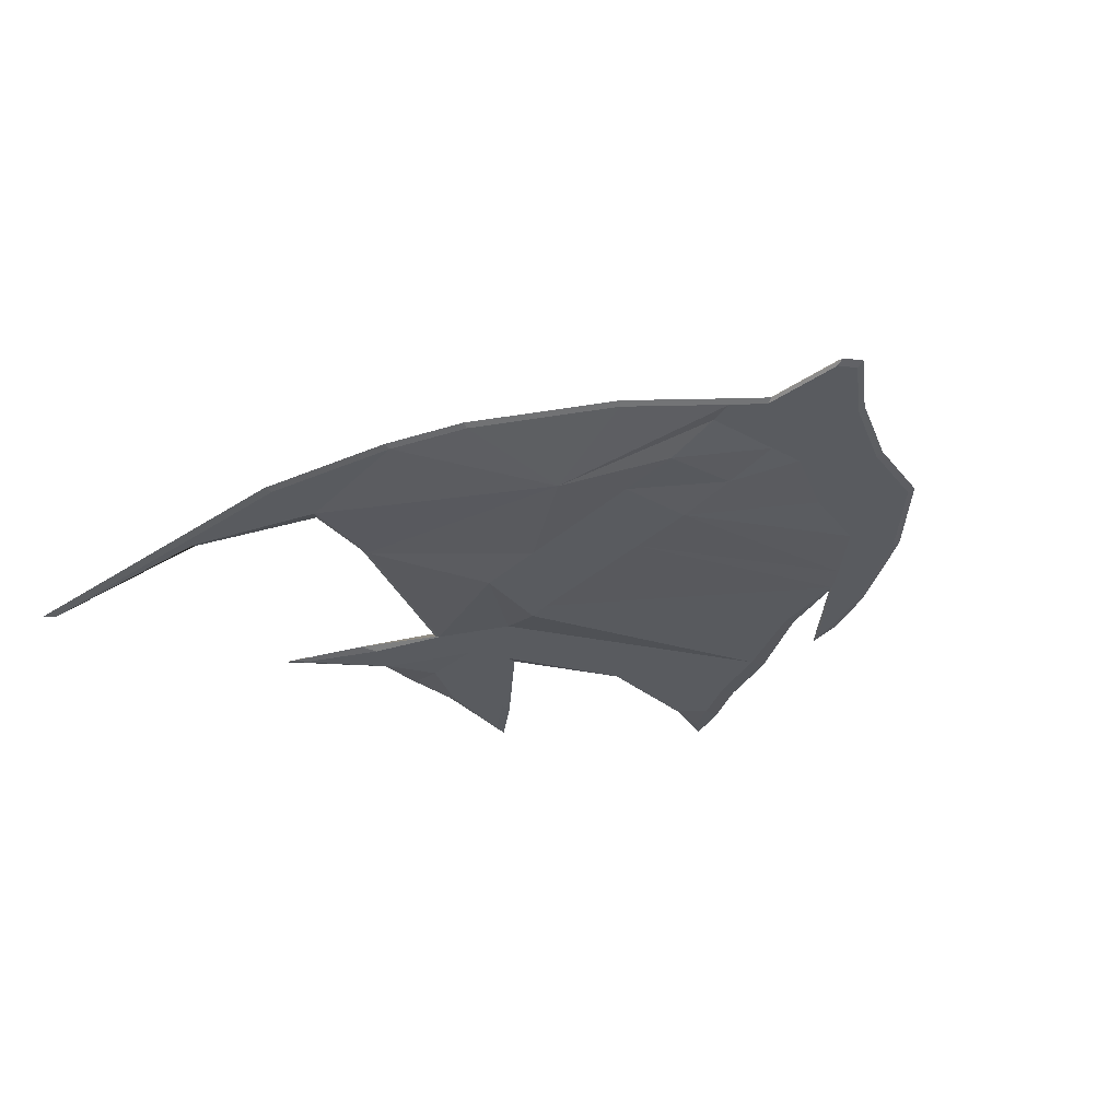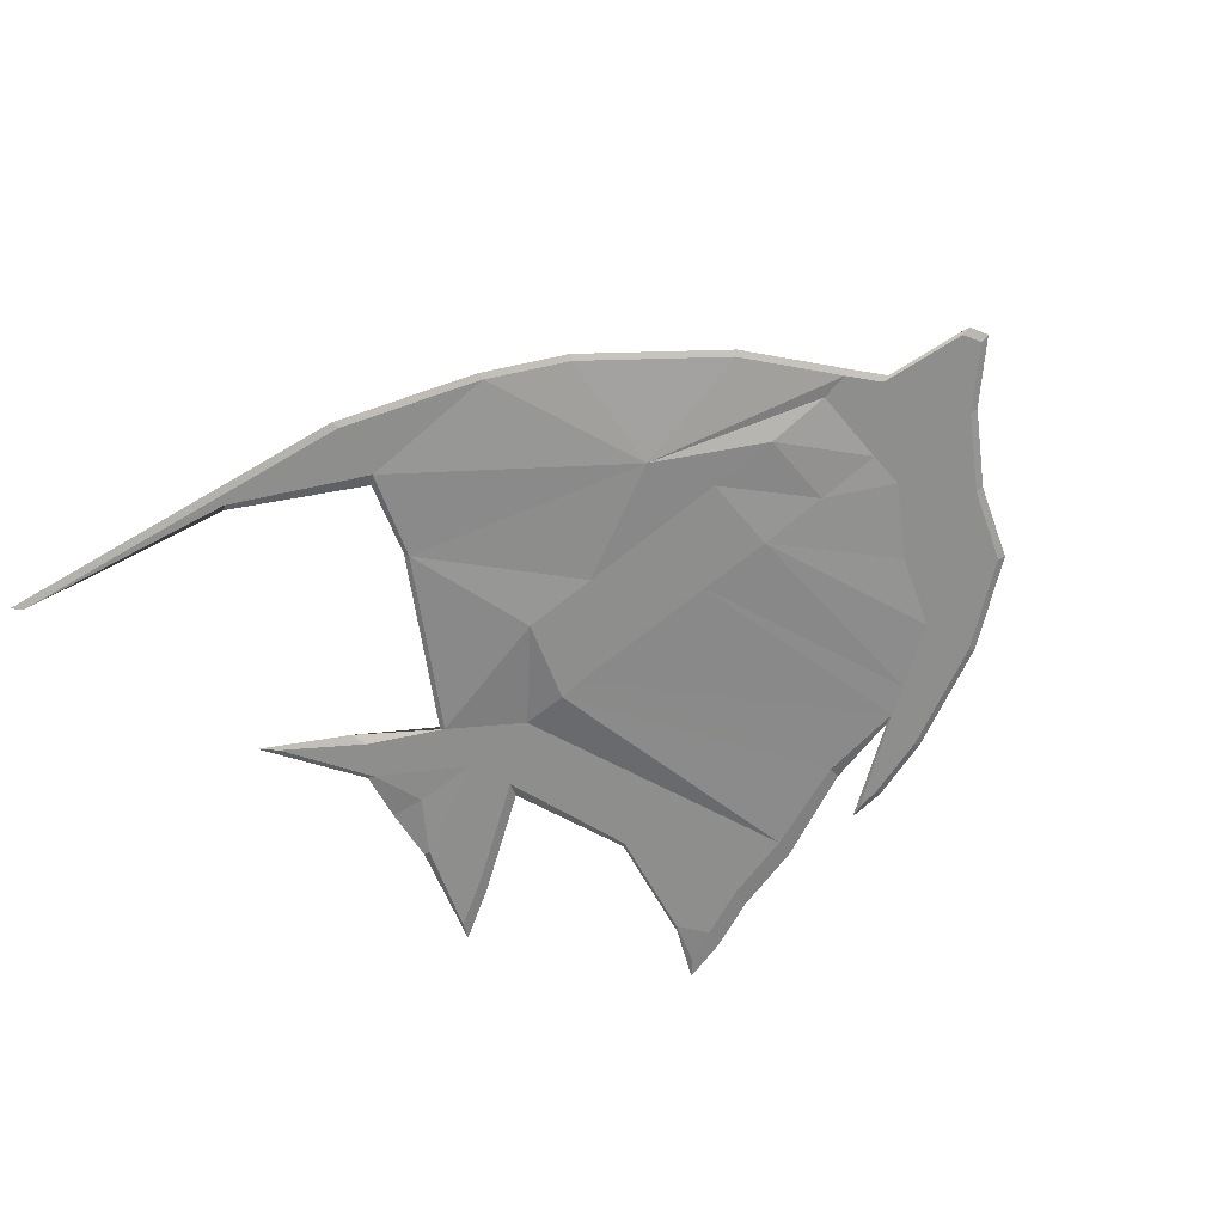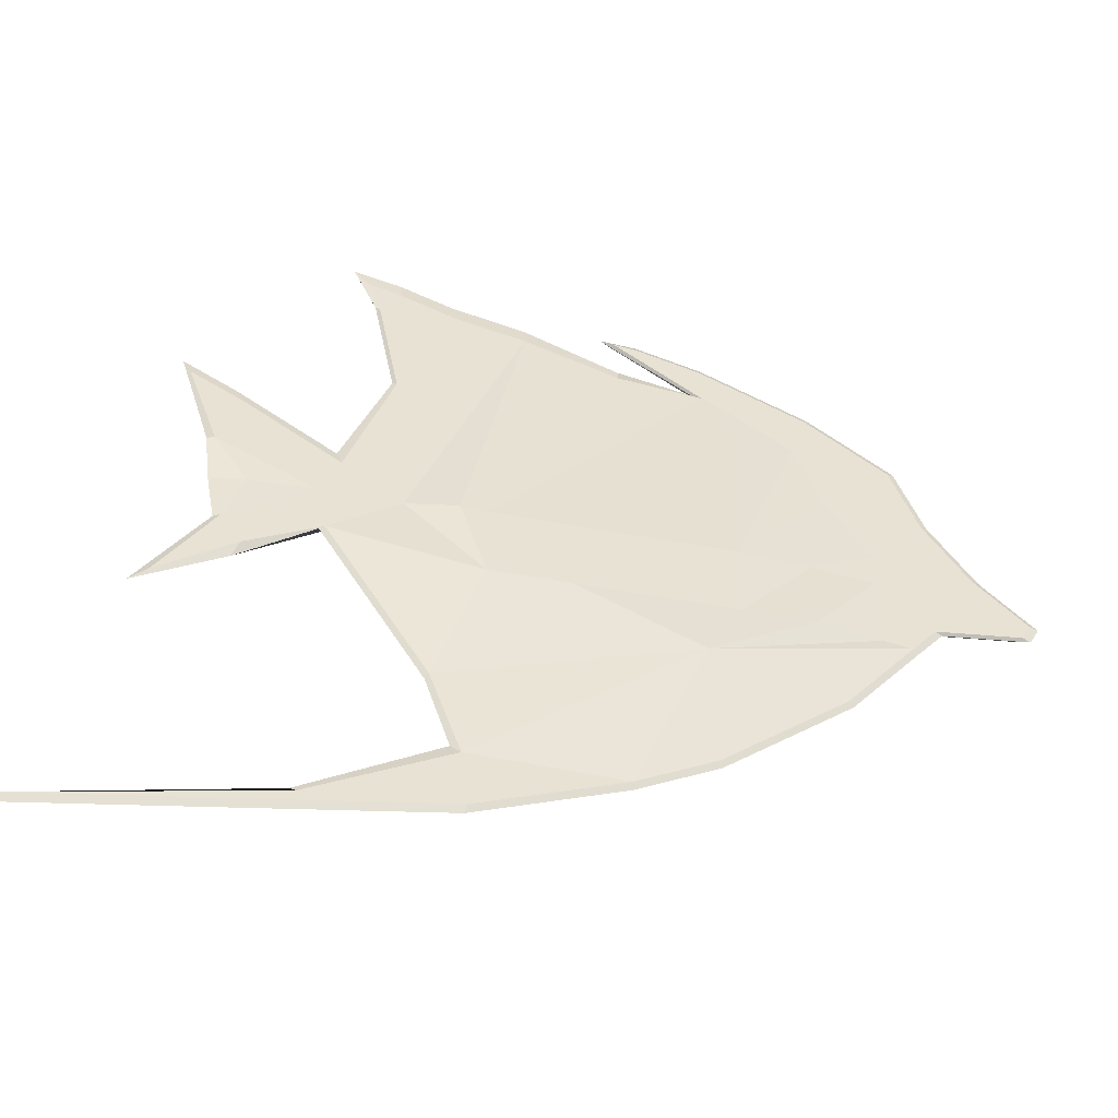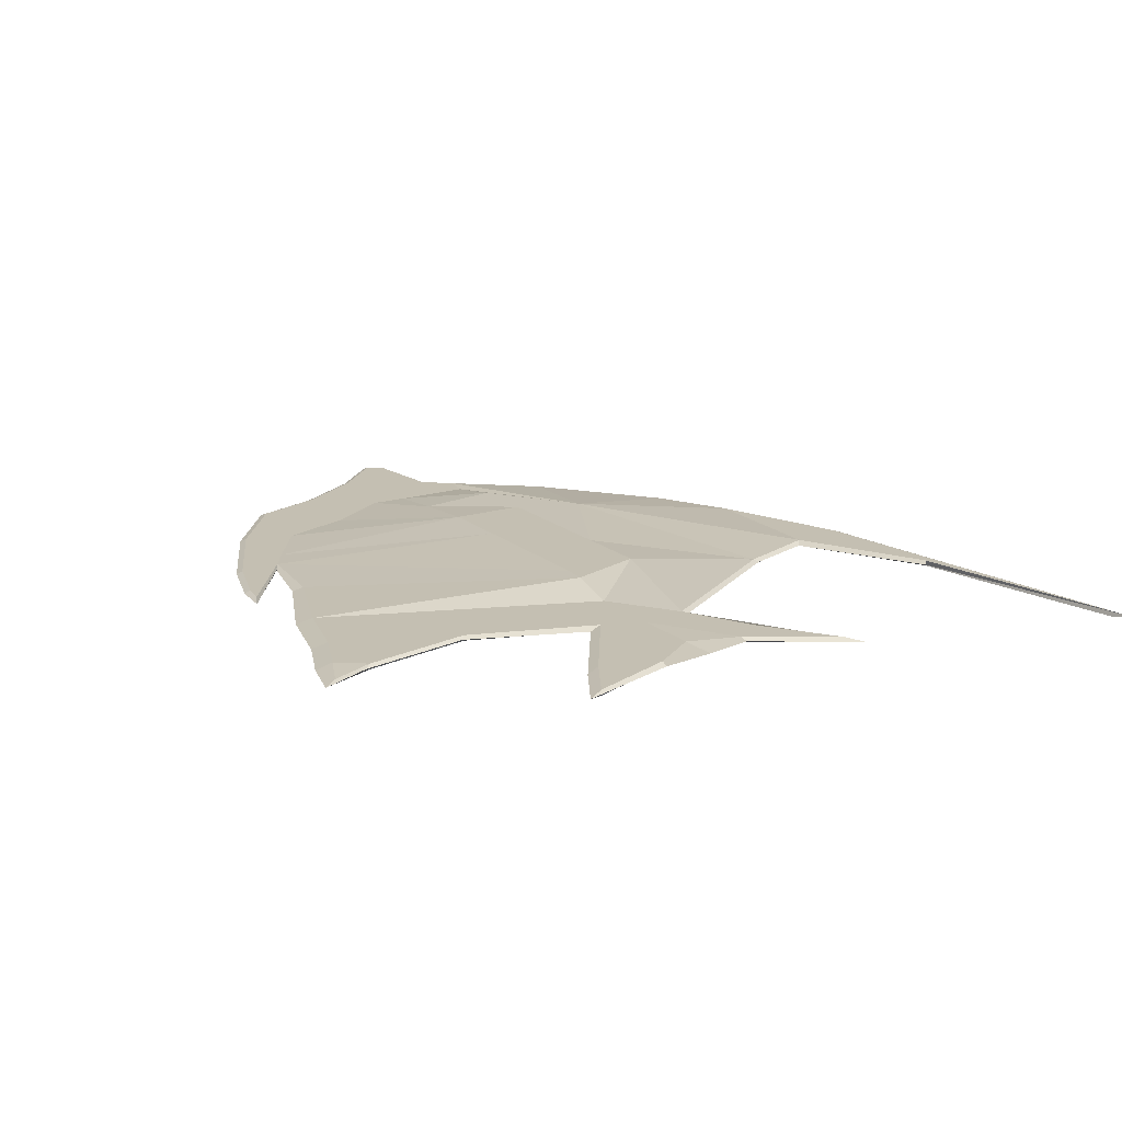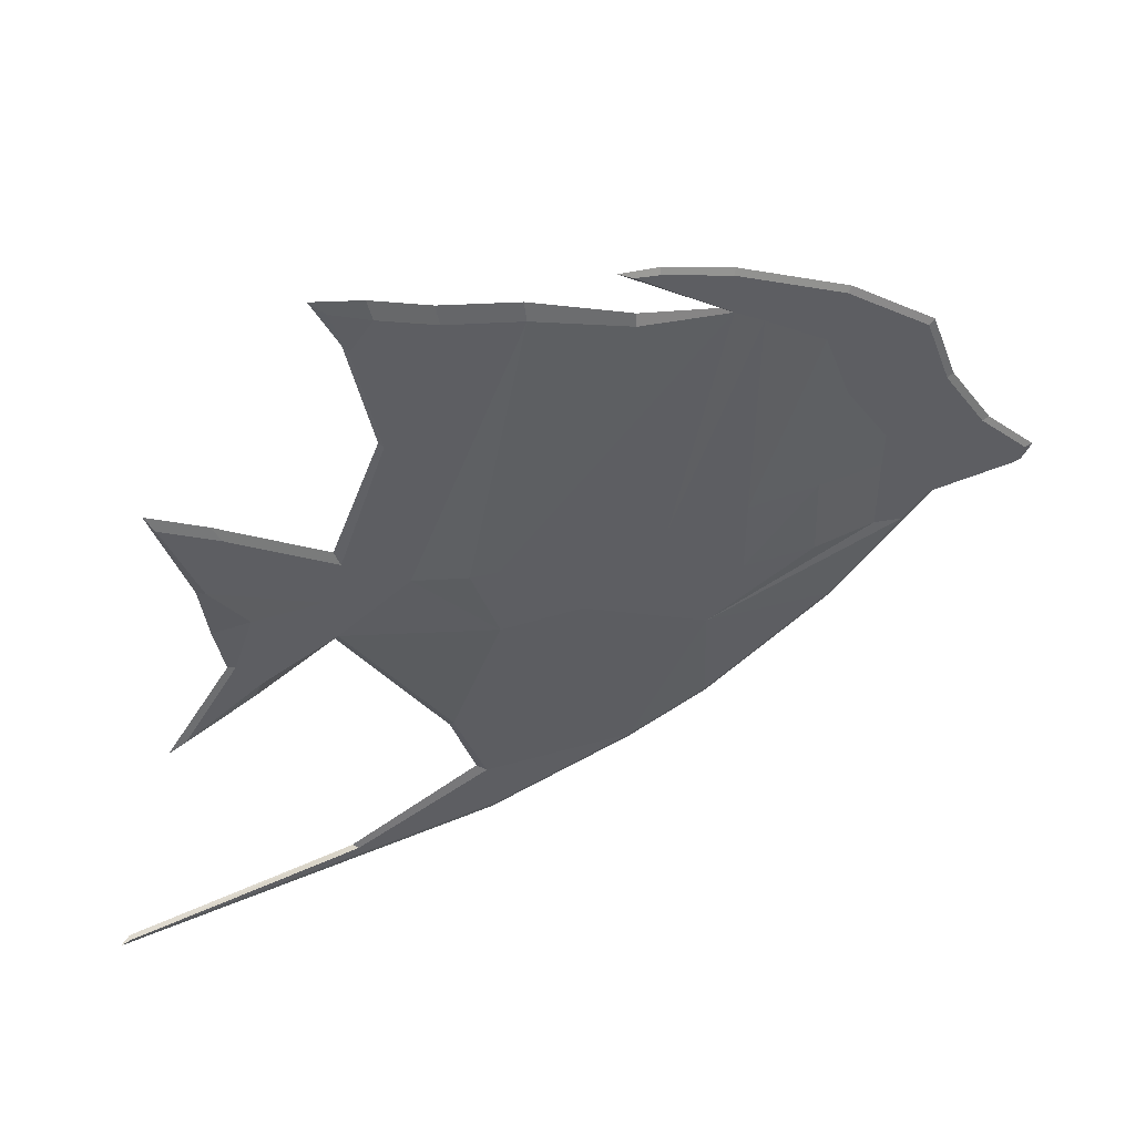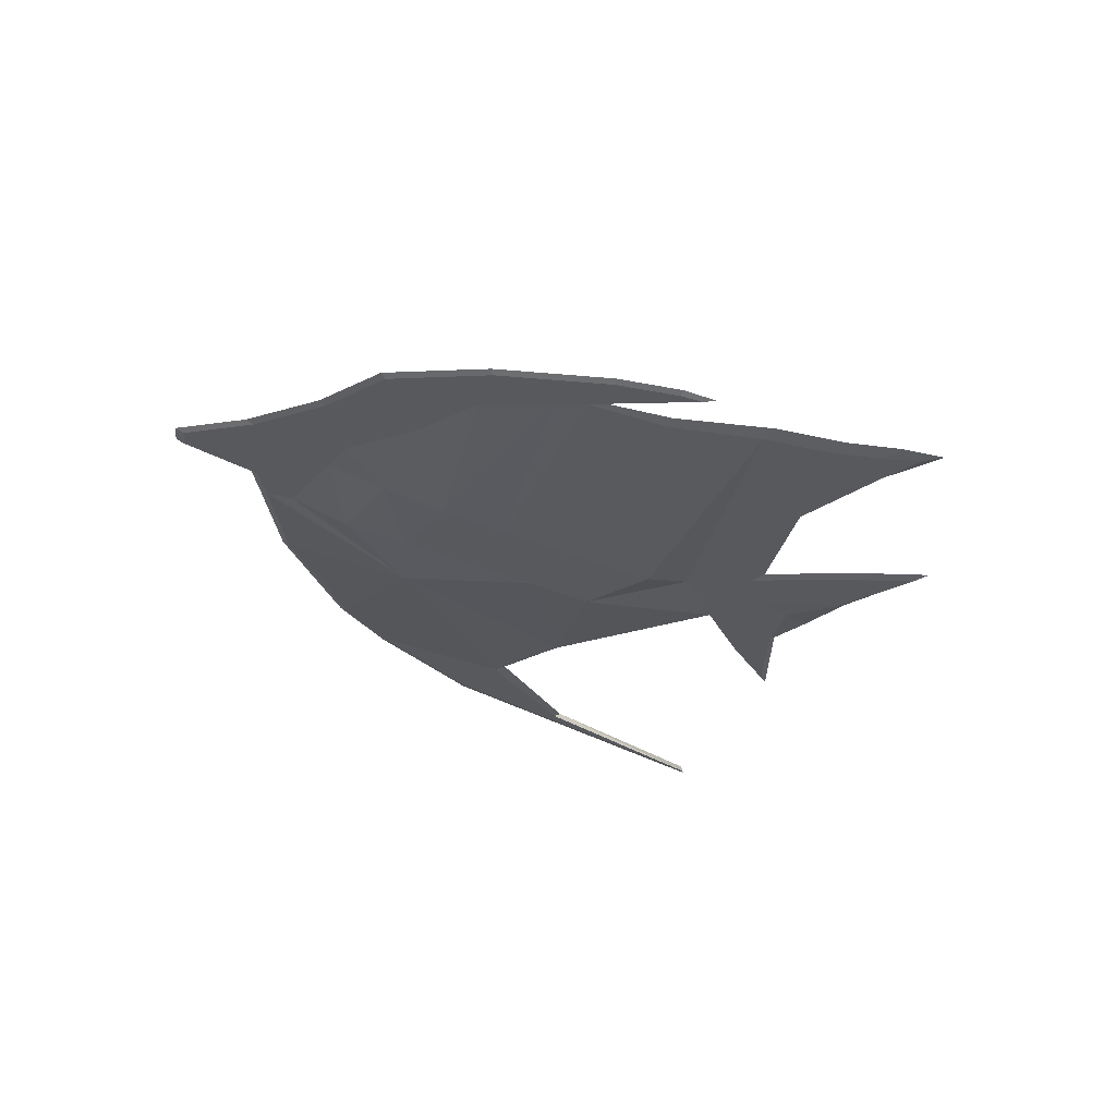
<metadata>
{"format":"obj","ext":"obj","renderer":"f3d","projection":"perspective","resolution":1024,"background":"white","views":[{"elev":-32.0,"azim":-128.2,"up":"+Y"},{"elev":-64.9,"azim":-140.2,"up":"+Y"},{"elev":-48.2,"azim":168.0,"up":"+Z"},{"elev":17.6,"azim":57.9,"up":"+Y"},{"elev":48.8,"azim":161.0,"up":"+Z"},{"elev":-29.7,"azim":-33.7,"up":"+Y"}]}
</metadata>
<code>
o Plane
v 1 0.2668 -1
v 6.381 0.07091 -0.9895
v -1.011 0.3377 1.007
v 0.9468 0.3377 1.007
v -1.011 0.3377 -0.9508
v 0.9468 0.3377 -0.9508
v -3.002 0.3377 1.007
v -3.002 0.3377 -0.9508
v -4.896 0.3377 1.007
v -4.896 0.3377 -0.9508
v -6.653 0.2194 1.007
v -6.653 0.3377 -0.9508
v -8.254 0.07091 1.007
v -8.254 0.07091 -0.9508
v -9.562 0.07091 -0.36
v -8.956 0.07091 -1.068
v -11.92 0.07091 0.3233
v -11.69 0.07091 -0.1062
v -8.273 0.07091 1.924
v -10.67 0.07091 1.612
v -7.199 0.07091 3.623
v -9.601 0.07091 3.31
v -6.555 0.07091 5.419
v -8.956 0.07091 5.106
v -5.071 0.07091 6.434
v -6.926 0.07091 6.649
v -4.369 0.07091 6.879
v -4.31 0.07091 7.918
v -2.131 0.07091 8.49
v -2.709 0.07091 8.406
v 1.611 0.3377 1.065
v -2.221 0.07091 7.137
v 2.86 0.07091 1.143
v 0.1218 0.07091 8.004
v 3.224 0.07091 5.444
v 4.802 0.07091 1.161
v 4.143 0.01552 9.372
v 3.244 0.07091 8.992
v 3.779 0.07091 8.289
v 1.908 0.07091 8.455
v 4.352 0.07091 2.219
v 6.422 0.05307 1.119
v 7.283 0.07091 2.392
v 6.78 0.07091 3.867
v 8.08 0.07091 4.63
v 4.577 0.07091 -0.05342
v 6.884 0.07091 -0.1922
v 6.381 0.07091 -0.9895
v 8.232 0.07091 -2.299
v 2.074 0.07091 -4.194
v -4.022 0.4127 -2.466
v -7.257 0.07091 -3.097
v -4.23 0.07091 -5.484
v 1.314 0.07091 -6.354
v -4.022 0.4127 -2.466
v -4.23 0.07091 -5.484
v 1.138 0.07091 -7.767
v -2.322 0.07091 -6.473
v 4.609 0.07091 -8.064
v 10.38 0.07091 -9.223
v 4.609 0.07091 -8.064
v 1.314 0.07091 -6.354
v 1 -0.2668 -1
v -9.737 0 -0.3964
v -9.119 0 -1.12
v -12.15 0 0.3018
v -11.91 0 -0.1371
v -10.87 0 1.618
v -9.777 0 3.354
v -9.119 0 5.189
v -7.044 0 6.765
v -4.112 0 7.024
v -4.371 0 8.062
v -1.798 0 8.64
v -2.736 0 8.56
v -2.237 0 7.443
v 0.157 0 8.481
v 3.327 0 5.534
v 4.497 0 9.787
v 3.347 0 9.491
v 3.894 0 8.441
v 1.982 0 8.941
v 4.479 0 2.593
v 7.297 0 1.016
v 7.474 0 2.416
v 6.96 0 4.276
v 8.289 0 5.056
v 4.709 0 -0.08311
v 7.066 0 -0.2249
v 6.552 0 -1.43
v 8.661 0 -2.653
v 2.152 0 -4.314
v 3.203 0 -2.511
v 6.381 -0.07091 -0.9895
v -7.382 0 -3.193
v -4.29 0 -5.632
v 1.549 0 -6.157
v 6.552 0 -1.43
v -4.29 0 -5.632
v 1.195 0 -7.964
v -2.34 0 -6.642
v 4.746 0 -7.964
v 10.64 0 -9.453
v -1.011 -0.3377 1.007
v 0.9468 -0.3377 1.007
v -1.011 -0.3377 -0.9508
v 0.9468 -0.3377 -0.9508
v -3.002 -0.3377 1.007
v -3.002 -0.3377 -0.9508
v -4.896 -0.3377 1.007
v -4.896 -0.3377 -0.9508
v -6.653 -0.2194 1.007
v -6.653 -0.3377 -0.9508
v -8.254 -0.07091 1.007
v -8.254 -0.07091 -0.9508
v -9.562 -0.07091 -0.36
v -8.956 -0.07091 -1.068
v -11.92 -0.07091 0.3233
v -11.69 -0.07091 -0.1062
v -8.273 -0.07091 1.924
v -10.67 -0.07091 1.612
v -7.199 -0.07091 3.623
v -9.601 -0.07091 3.31
v -6.555 -0.07091 5.419
v -8.956 -0.07091 5.106
v -5.071 -0.07091 6.434
v -6.926 -0.07091 6.649
v -4.369 -0.07091 6.879
v -4.31 -0.07091 7.918
v -2.131 -0.07091 8.49
v -2.709 -0.07091 8.406
v 1.611 -0.3377 1.065
v -2.221 -0.07091 7.137
v 2.86 -0.07091 1.143
v 0.1218 -0.07091 8.004
v 3.224 -0.07091 5.444
v 4.802 -0.07091 1.161
v 4.143 -0.01552 9.372
v 3.244 -0.07091 8.992
v 3.779 -0.07091 8.289
v 1.908 -0.07091 8.455
v 4.352 -0.07091 2.219
v 6.422 -0.05307 1.119
v 7.283 -0.07091 2.392
v 6.78 -0.07091 3.867
v 8.08 -0.07091 4.63
v 4.577 -0.07091 -0.05342
v 6.884 -0.07091 -0.1922
v 6.381 -0.07091 -0.9895
v 8.232 -0.07091 -2.299
v 2.074 -0.07091 -4.194
v -4.022 -0.4127 -2.466
v -7.257 -0.07091 -3.097
v -4.23 -0.07091 -5.484
v 1.314 -0.07091 -6.354
v -4.022 -0.4127 -2.466
v -4.23 -0.07091 -5.484
v 1.138 -0.07091 -7.767
v -2.322 -0.07091 -6.473
v 4.609 -0.07091 -8.064
v 10.38 -0.07091 -9.223
v 3.203 0 -2.511
v 4.609 -0.07091 -8.064
v 4.746 0 -7.964
v 1.314 -0.07091 -6.354
f 1 93 92
f 1 88 93
f 63 92 93
f 63 93 88
f 68 69 22 20
f 97 102 61 62
f 74 72 27 29
f 79 81 39 37
f 164 103 60 59
f 87 85 43 45
f 73 75 30 28
f 101 99 56 58
f 83 86 44 41
f 75 74 29 30
f 81 78 35 39
f 66 68 20 17
f 86 87 45 44
f 92 50 46 88
f 71 73 28 26
f 100 101 58 57
f 76 77 34 32
f 64 67 18 15
f 92 97 62 50
f 85 84 42 43
f 67 66 17 18
f 99 96 53 56
f 1 93 162 6
f 70 71 26 24
f 78 83 41 35
f 90 88 46 48
f 72 76 32 27
f 89 91 49 47
f 65 64 15 16
f 69 70 24 22
f 91 98 2 49
f 95 65 16 52
f 77 82 40 34
f 80 79 37 38
f 103 100 57 60
f 84 89 47 42
f 96 95 52 53
f 82 80 38 40
f 4 5 3
f 5 7 3
f 8 9 7
f 10 11 9
f 12 13 11
f 14 15 13
f 15 17 13
f 13 20 19
f 19 22 21
f 21 24 23
f 23 26 25
f 25 28 27
f 27 30 29
f 11 21 9
f 3 7 27
f 4 3 27
f 4 32 31
f 31 34 33
f 40 39 35
f 39 38 37
f 34 35 33
f 33 41 36
f 36 43 42
f 43 44 45
f 36 47 46
f 47 48 46
f 33 46 6
f 6 46 50
f 51 8 5
f 51 52 16
f 51 14 12
f 51 56 53
f 50 55 51
f 54 58 55
f 55 58 56
f 57 59 60
f 4 6 5
f 5 8 7
f 8 10 9
f 10 12 11
f 12 14 13
f 14 16 15
f 15 18 17
f 13 17 20
f 19 20 22
f 21 22 24
f 23 24 26
f 25 26 28
f 27 28 30
f 7 25 27
f 11 13 19
f 21 23 9
f 11 19 21
f 7 9 25
f 23 25 9
f 4 27 32
f 31 32 34
f 40 38 39
f 34 40 35
f 33 35 41
f 36 41 43
f 43 41 44
f 36 42 47
f 47 49 2
f 6 4 31
f 31 33 6
f 36 46 33
f 5 6 50
f 50 51 5
f 51 53 52
f 10 8 51
f 51 16 14
f 12 10 51
f 51 55 56
f 50 62 55
f 54 57 58
f 57 54 59
f 68 121 123 69
f 97 165 163 102
f 74 130 128 72
f 79 138 140 81
f 164 160 161 103
f 87 146 144 85
f 73 129 131 75
f 101 159 157 99
f 83 142 145 86
f 75 131 130 74
f 81 140 136 78
f 66 118 121 68
f 86 145 146 87
f 92 88 147 151
f 71 127 129 73
f 100 158 159 101
f 76 133 135 77
f 64 116 119 67
f 92 151 165 97
f 85 144 143 84
f 67 119 118 66
f 99 157 154 96
f 63 107 162 93
f 70 125 127 71
f 78 136 142 83
f 90 149 147 88
f 72 128 133 76
f 89 148 150 91
f 65 117 116 64
f 69 123 125 70
f 91 150 94 98
f 95 153 117 65
f 77 135 141 82
f 80 139 138 79
f 103 161 158 100
f 84 143 148 89
f 96 154 153 95
f 82 141 139 80
f 105 104 106
f 106 104 108
f 109 108 110
f 111 110 112
f 113 112 114
f 115 114 116
f 116 114 118
f 114 120 121
f 120 122 123
f 122 124 125
f 124 126 127
f 126 128 129
f 128 130 131
f 112 110 122
f 104 128 108
f 105 128 104
f 105 132 133
f 132 134 135
f 141 136 140
f 140 138 139
f 135 134 136
f 134 137 142
f 137 143 144
f 144 146 145
f 137 147 148
f 148 147 149
f 134 107 147
f 107 151 147
f 152 106 109
f 152 117 153
f 152 113 115
f 152 154 157
f 151 152 156
f 155 156 159
f 156 157 159
f 158 161 160
f 105 106 107
f 106 108 109
f 109 110 111
f 111 112 113
f 113 114 115
f 115 116 117
f 116 118 119
f 114 121 118
f 120 123 121
f 122 125 123
f 124 127 125
f 126 129 127
f 128 131 129
f 108 128 126
f 112 120 114
f 122 110 124
f 112 122 120
f 108 126 110
f 124 110 126
f 105 133 128
f 132 135 133
f 141 140 139
f 135 136 141
f 134 142 136
f 137 144 142
f 144 145 142
f 137 148 143
f 148 94 150
f 107 132 105
f 132 107 134
f 137 134 147
f 106 151 107
f 151 106 152
f 152 153 154
f 111 152 109
f 152 115 117
f 113 152 111
f 152 157 156
f 151 156 165
f 155 159 158
f 158 160 155

</code>
